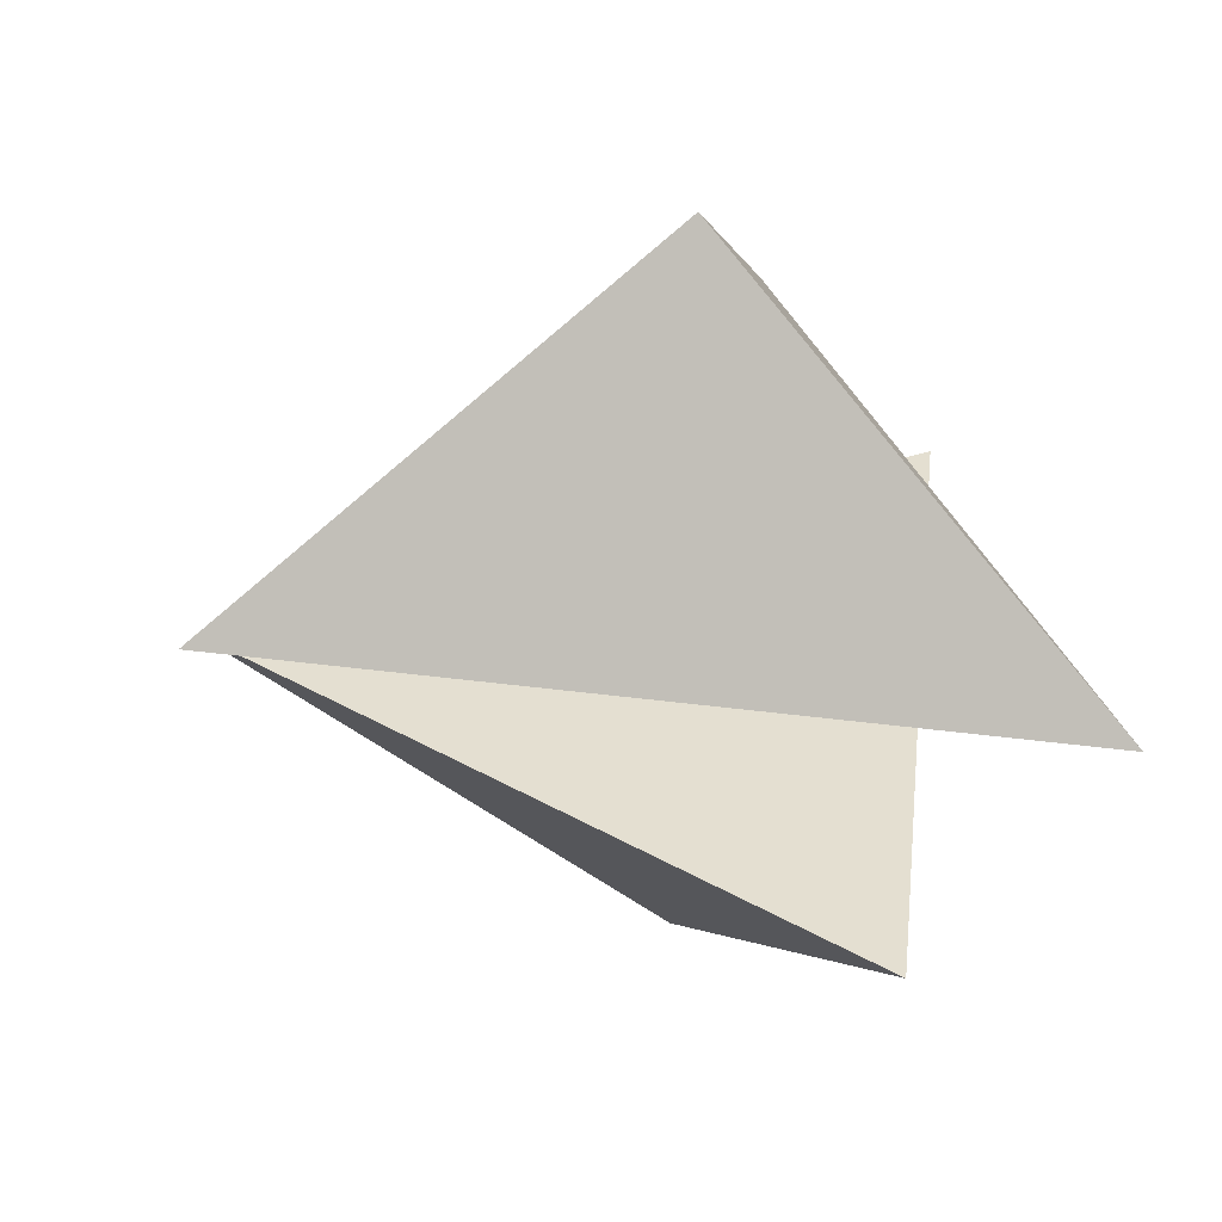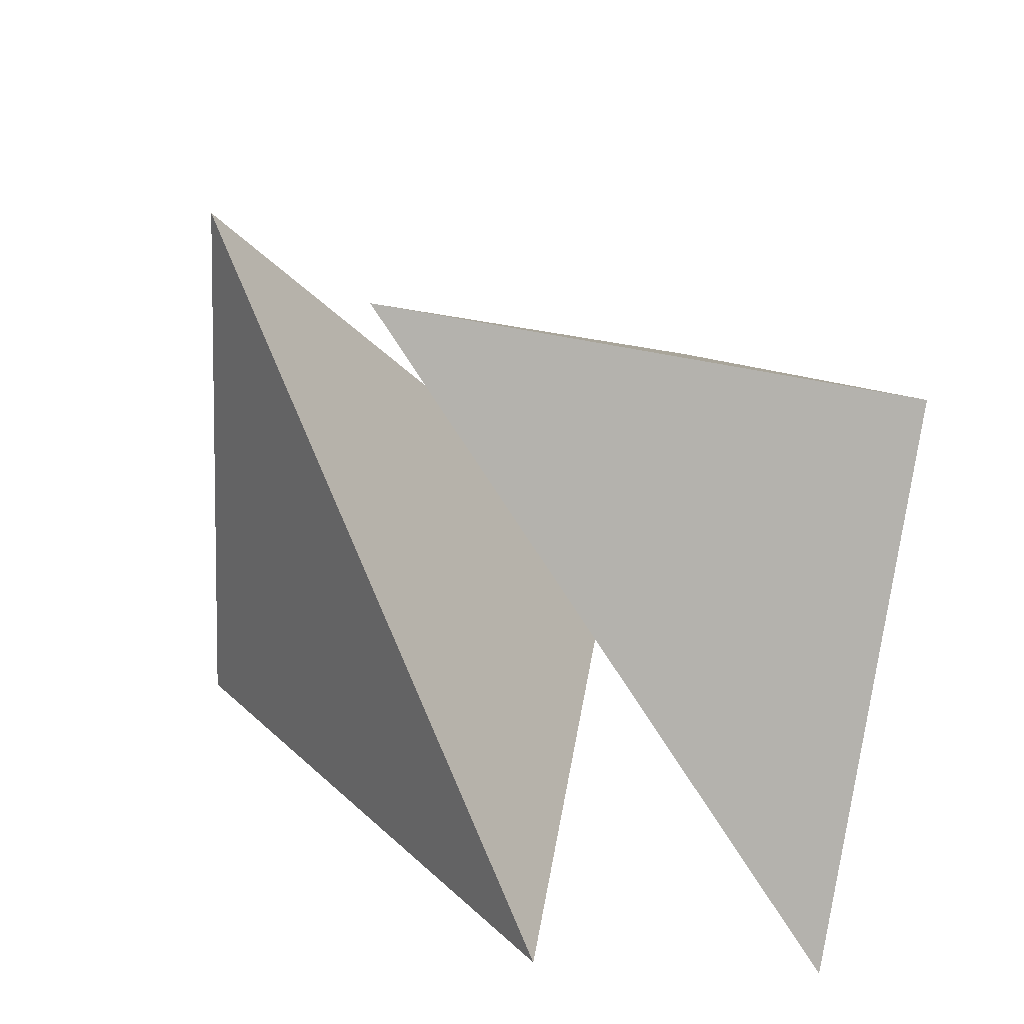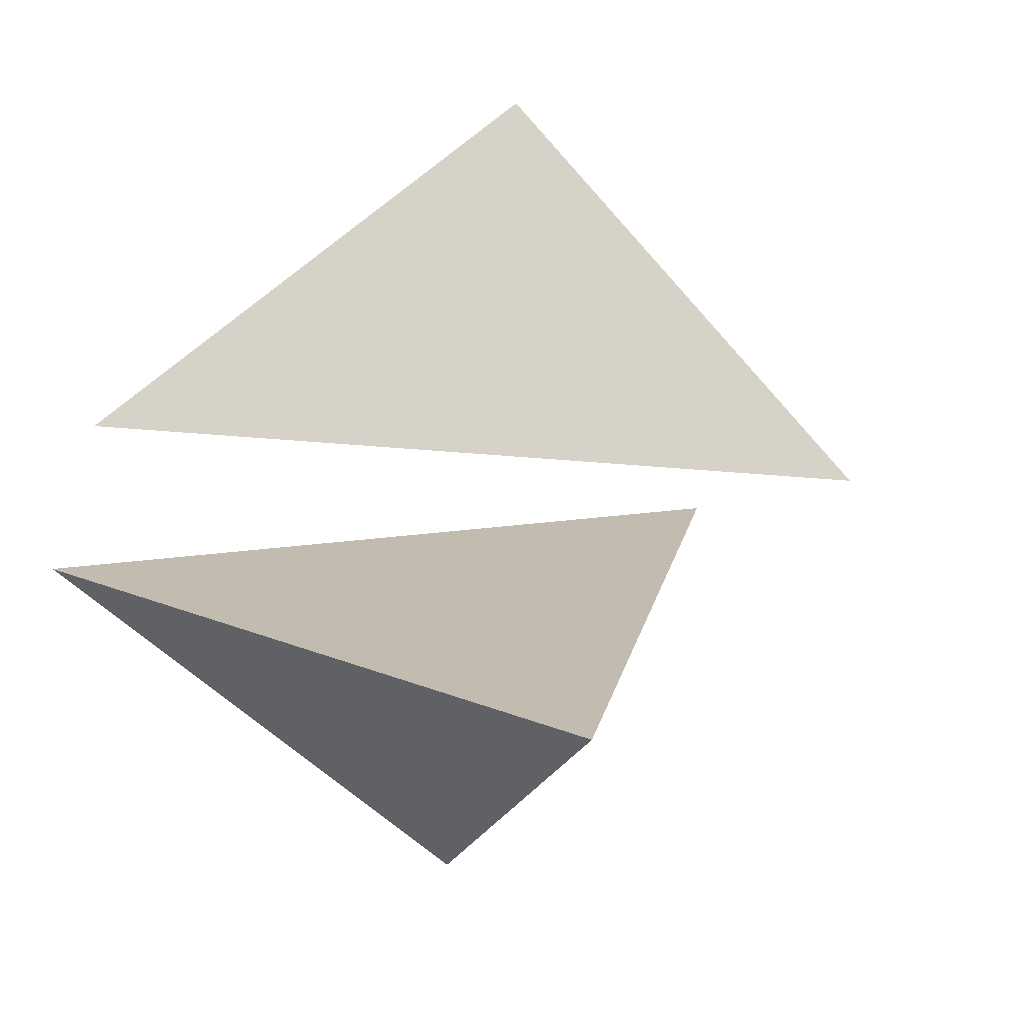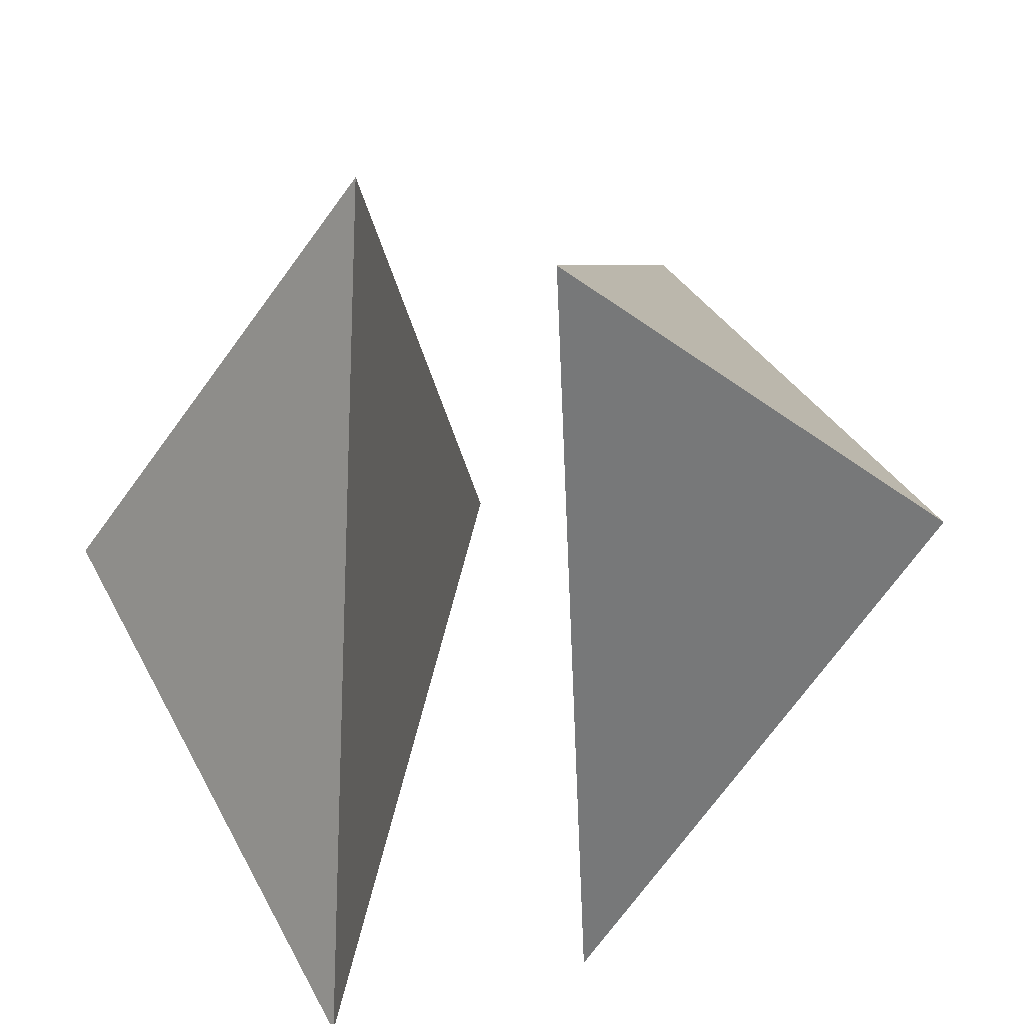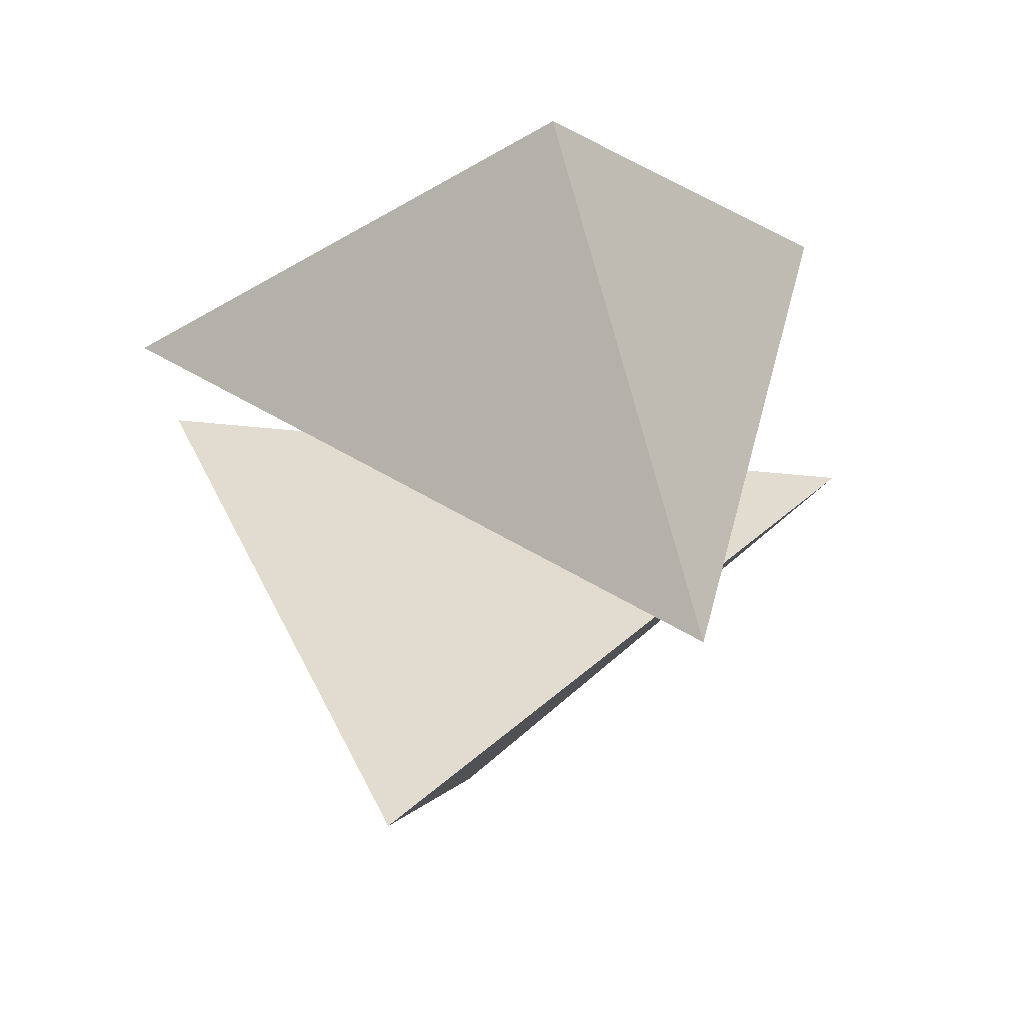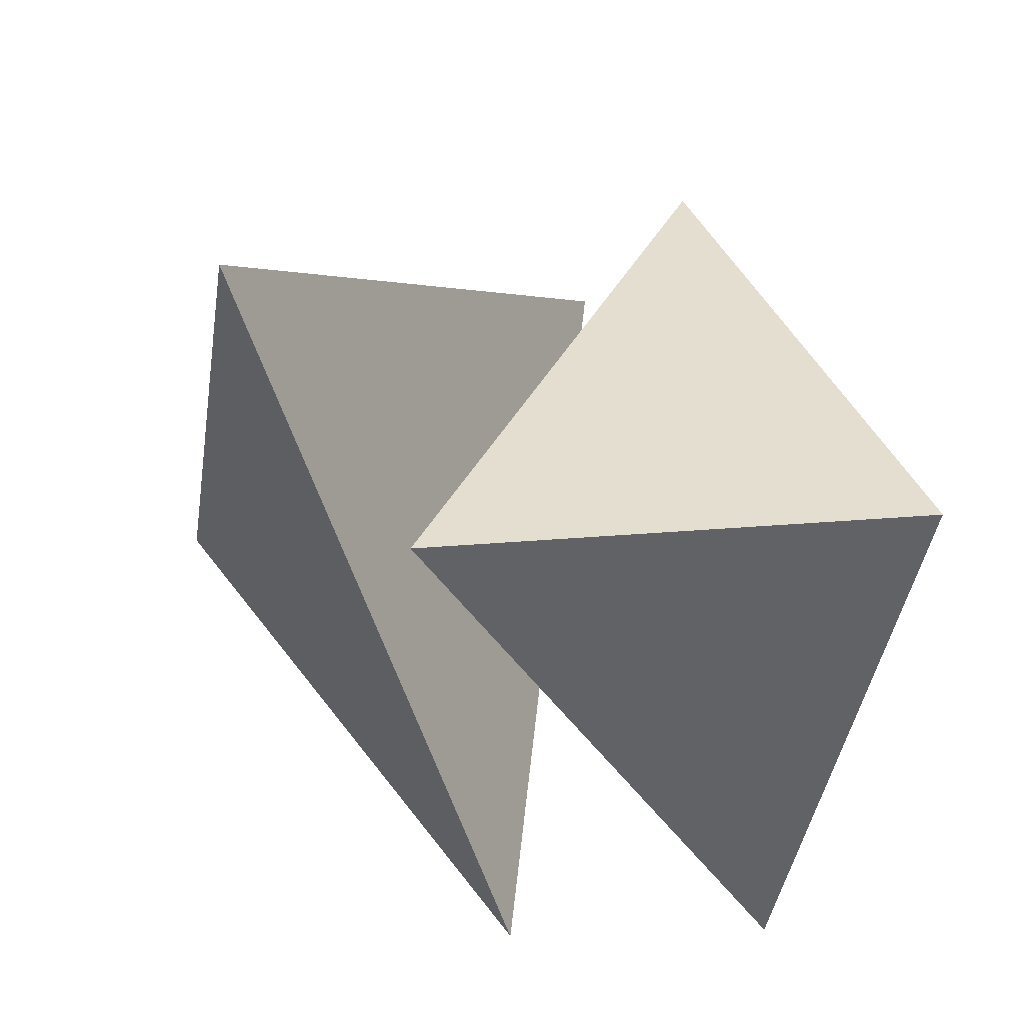
<metadata>
{"format":"obj","ext":"obj","renderer":"f3d","projection":"perspective","resolution":1024,"background":"white","views":[{"elev":36.3,"azim":-6.9,"up":"+Y"},{"elev":-48.7,"azim":-56.5,"up":"+Z"},{"elev":16.5,"azim":-122.1,"up":"+Y"},{"elev":22.3,"azim":99.9,"up":"+Z"},{"elev":34.3,"azim":-94.4,"up":"+Y"},{"elev":-17.0,"azim":-62.1,"up":"+Z"}]}
</metadata>
<code>
o Cube_Cube.001
v -0.04251 1.527 0.1647
v 1.079 0.3686 1.348
v -1.63 0.3686 0.5347
v 0.4288 0.3799 -1.404
f 1 4 3
f 1 3 2
f 4 1 2
f 2 3 4
o Cube.001_Cube.003
v -0.04251 -1.527 -0.1647
v 1.079 -0.3686 -1.348
v -1.63 -0.3686 -0.5347
v 0.4288 -0.3799 1.404
f 5 8 7
f 5 7 6
f 8 5 6
f 6 7 8

</code>
